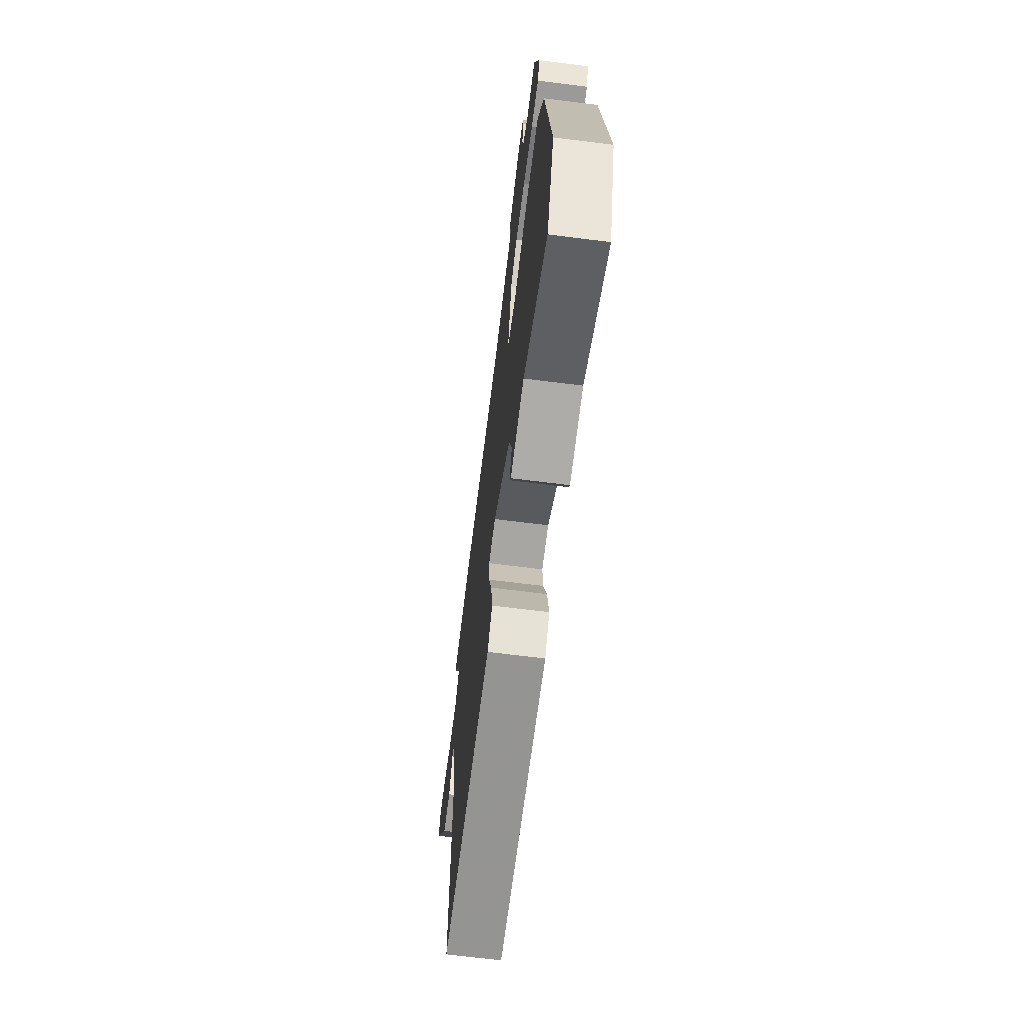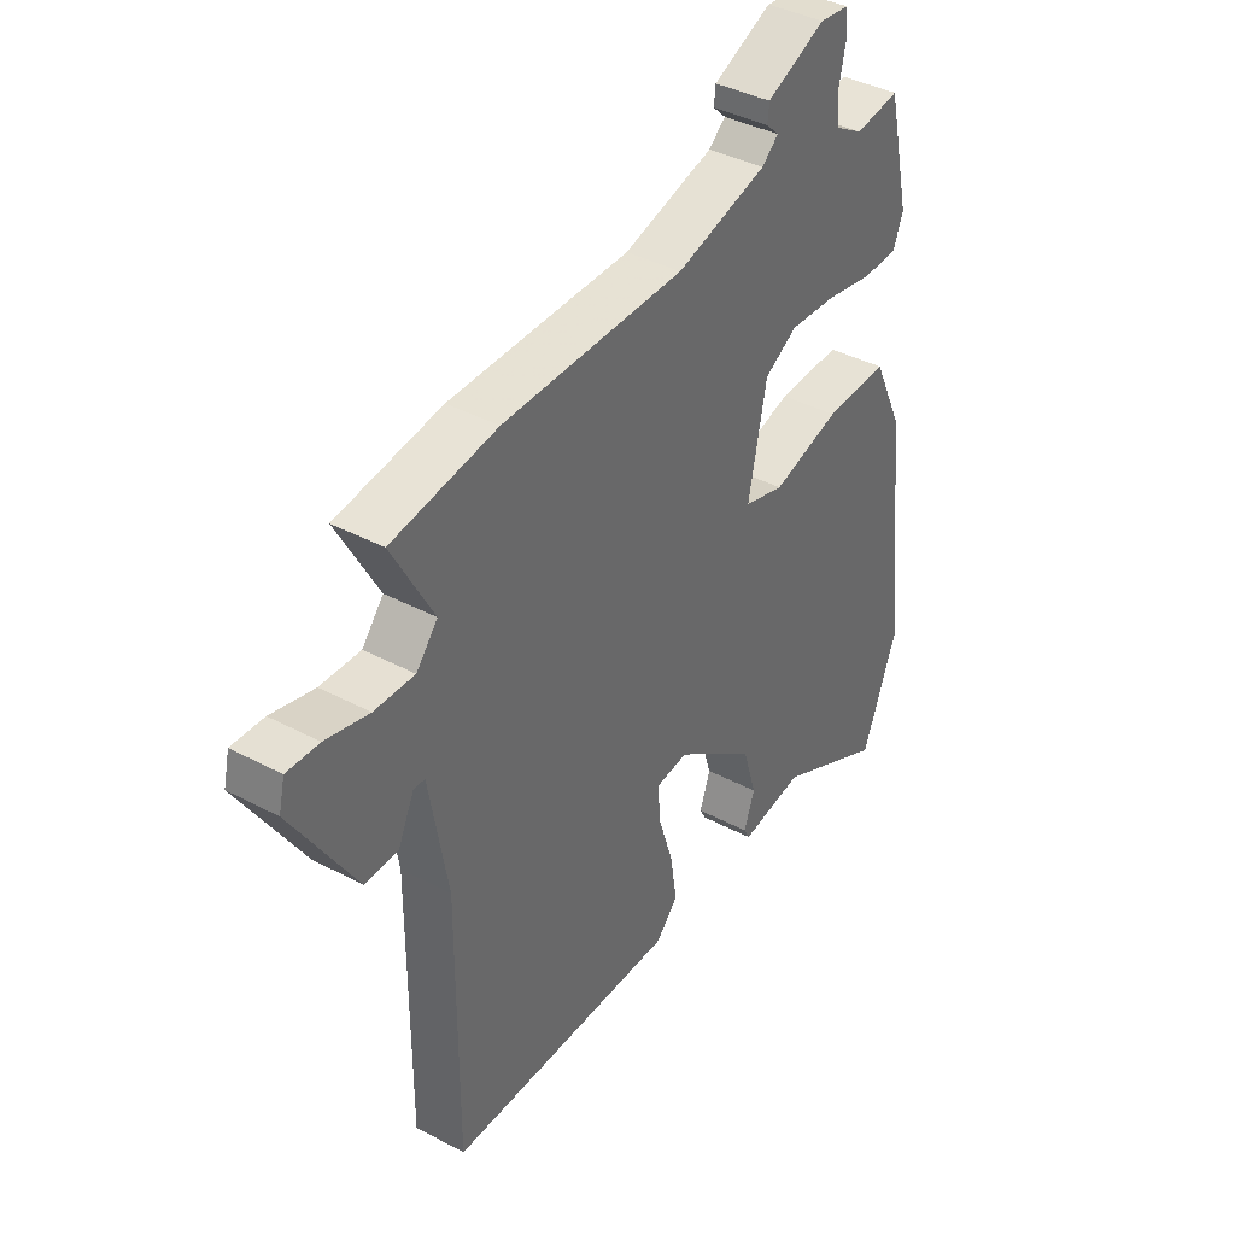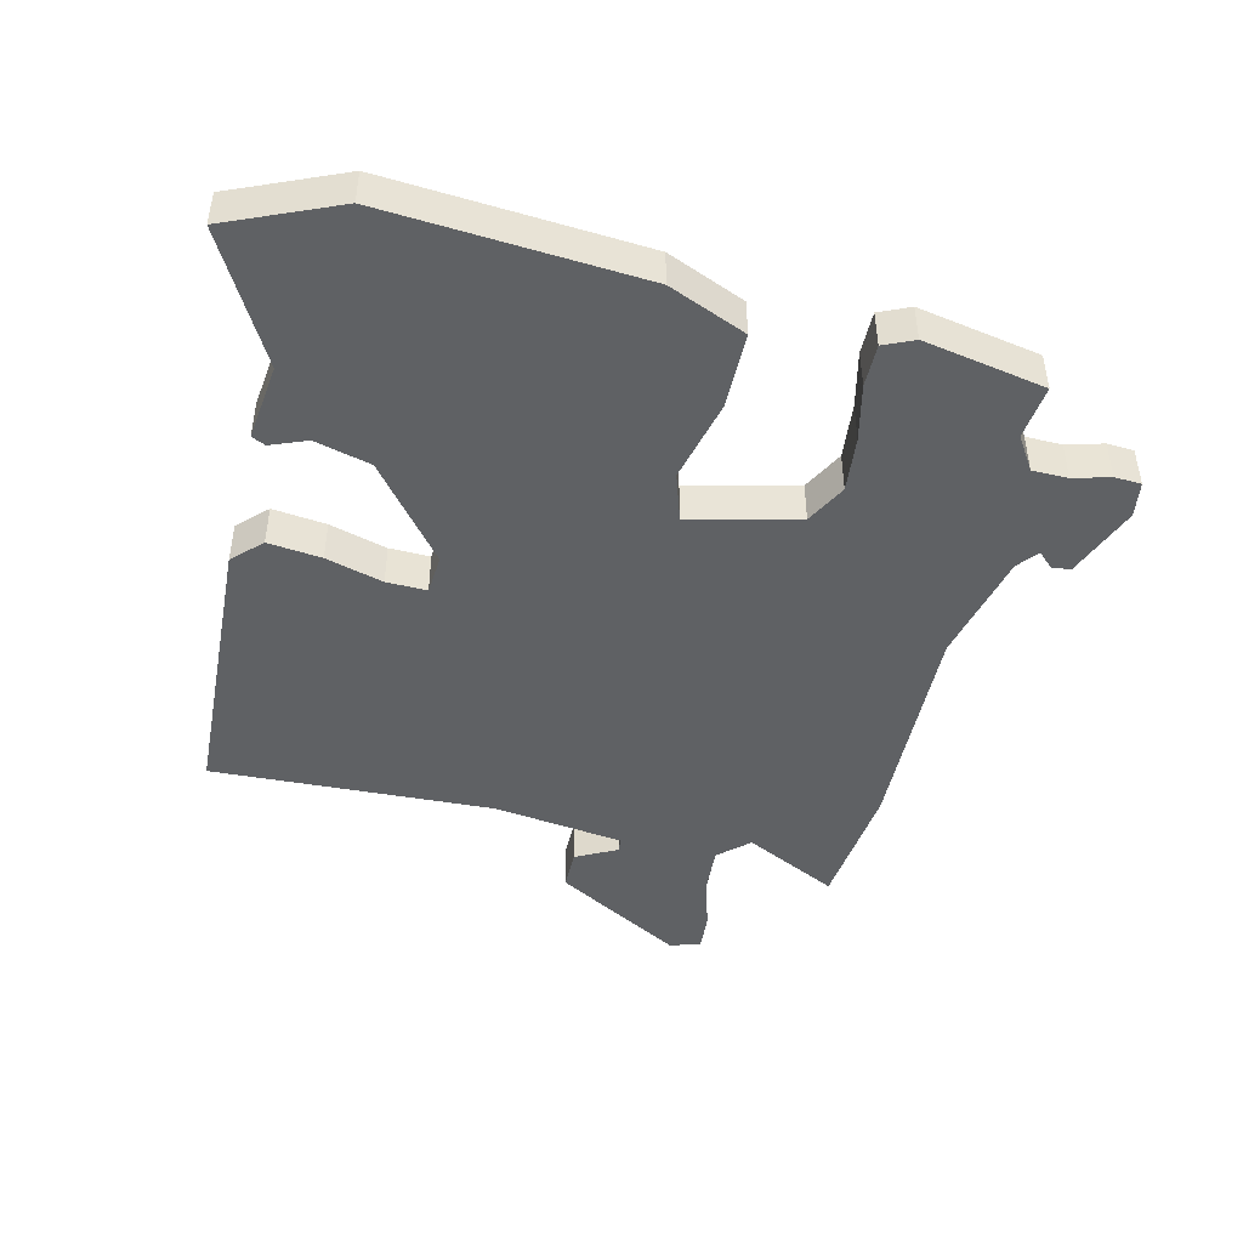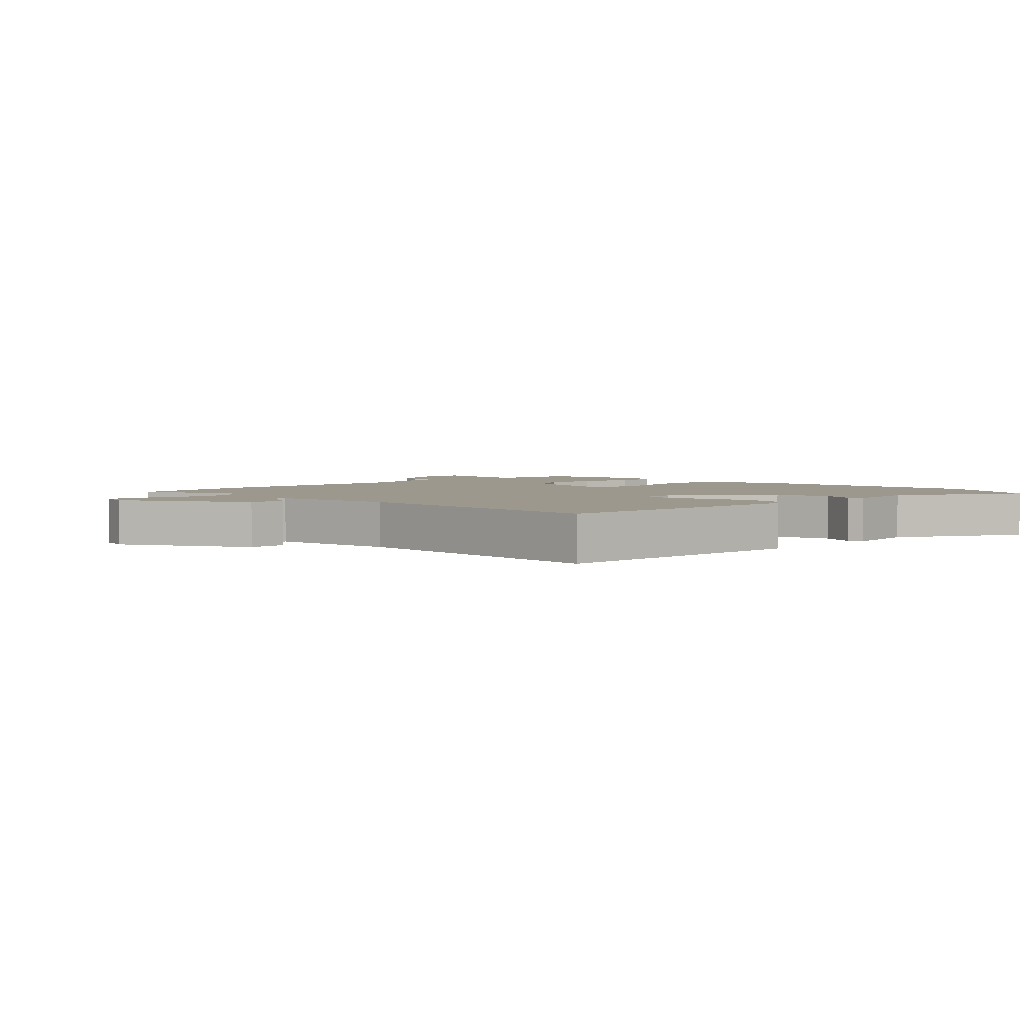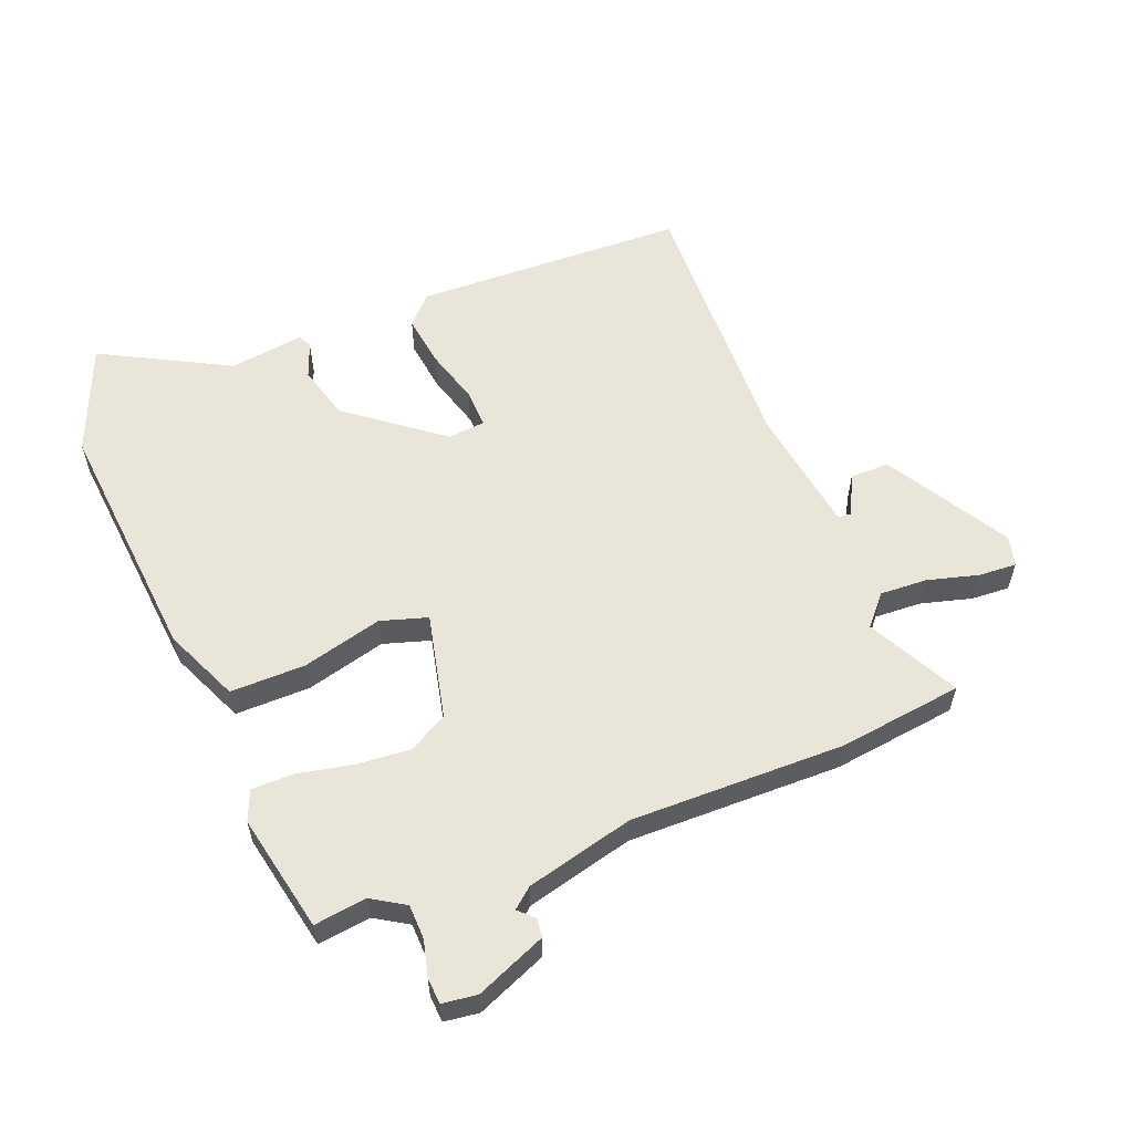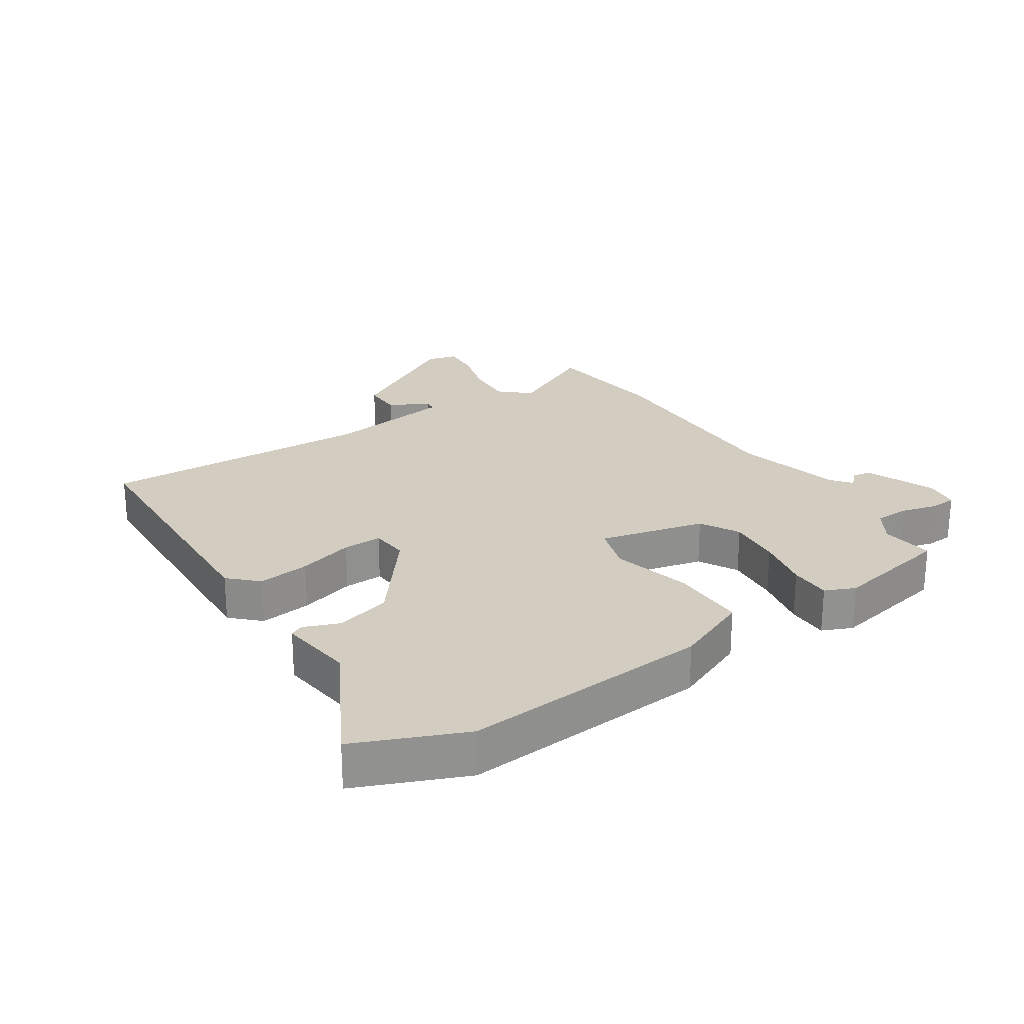
<metadata>
{"format":"obj","ext":"obj","renderer":"f3d","projection":"perspective","resolution":1024,"background":"white","views":[{"elev":-67.6,"azim":-97.2,"up":"+Z"},{"elev":39.3,"azim":123.6,"up":"+Z"},{"elev":-46.4,"azim":-101.2,"up":"+Y"},{"elev":3.2,"azim":137.2,"up":"+Y"},{"elev":58.2,"azim":-20.2,"up":"+Y"},{"elev":24.5,"azim":-121.5,"up":"+Y"}]}
</metadata>
<code>
v 0.5 0.07 -0.485
v 0.069 0.07 -0.489
v 0.028 0.07 -0.444
v 0.041 0.07 -0.362
v 0.069 0.07 -0.275
v 0.073 0.07 -0.213
v 0.013 0.07 -0.206
v -0.137 0.07 -0.316
v -0.163 0.07 -0.402
v -0.143 0.07 -0.459
v -0.154 0.07 -0.48
v -0.272 0.07 -0.461
v -0.476 0.07 -0.563
v -0.542 0.07 -0.39
v -0.497 0.07 0.003
v -0.442 0.07 0.12
v -0.323 0.07 0.116
v -0.197 0.07 0.08
v -0.122 0.07 0.101
v -0.156 0.07 0.269
v -0.217 0.07 0.305
v -0.303 0.07 0.3
v -0.391 0.07 0.284
v -0.457 0.07 0.286
v -0.476 0.07 0.334
v -0.433 0.07 0.52
v -0.35 0.07 0.507
v -0.297 0.07 0.538
v -0.294 0.07 0.593
v -0.307 0.07 0.65
v -0.303 0.07 0.691
v -0.248 0.07 0.697
v -0.138 0.07 0.648
v -0.135 0.07 0.619
v -0.159 0.07 0.596
v -0.128 0.07 0.569
v 0.041 0.07 0.522
v 0.38 0.07 0.518
v 0.576 0.07 0.488
v 0.499 0.07 0.347
v 0.539 0.07 0.299
v 0.614 0.07 0.301
v 0.695 0.07 0.321
v 0.755 0.07 0.323
v 0.766 0.07 0.275
v 0.647 0.07 0.084
v 0.585 0.07 0.086
v 0.555 0.07 0.15
v 0.534 0.07 0.149
v 0.499 0.07 -0.05
v 0.5 0 -0.485
v 0.069 0 -0.489
v 0.028 0 -0.444
v 0.041 0 -0.362
v 0.069 0 -0.275
v 0.073 0 -0.213
v 0.013 0 -0.206
v -0.137 0 -0.316
v -0.163 0 -0.402
v -0.143 0 -0.459
v -0.154 0 -0.48
v -0.272 0 -0.461
v -0.476 0 -0.563
v -0.542 0 -0.39
v -0.497 0 0.003
v -0.442 0 0.12
v -0.323 0 0.116
v -0.197 0 0.08
v -0.122 0 0.101
v -0.156 0 0.269
v -0.217 0 0.305
v -0.303 0 0.3
v -0.391 0 0.284
v -0.457 0 0.286
v -0.476 0 0.334
v -0.433 0 0.52
v -0.35 0 0.507
v -0.297 0 0.538
v -0.294 0 0.593
v -0.307 0 0.65
v -0.303 0 0.691
v -0.248 0 0.697
v -0.138 0 0.648
v -0.135 0 0.619
v -0.159 0 0.596
v -0.128 0 0.569
v 0.041 0 0.522
v 0.38 0 0.518
v 0.576 0 0.488
v 0.499 0 0.347
v 0.539 0 0.299
v 0.614 0 0.301
v 0.695 0 0.321
v 0.755 0 0.323
v 0.766 0 0.275
v 0.647 0 0.084
v 0.585 0 0.086
v 0.555 0 0.15
v 0.534 0 0.149
v 0.499 0 -0.05
f 46 47 48
f 45 46 48
f 44 45 48
f 43 44 48
f 42 43 48
f 41 42 48 49
f 40 41 49 50
f 37 38 39 40
f 36 37 40 50
f 33 34 35
f 32 33 35
f 31 32 35
f 30 31 35
f 29 30 35
f 36 50 1
f 35 36 1
f 29 35 1
f 28 29 1
f 25 26 27
f 24 25 27
f 23 24 27
f 22 23 27
f 21 22 27 28
f 16 17 18
f 15 16 18
f 14 15 18
f 13 14 18
f 12 13 18
f 12 18 19
f 9 10 11 12
f 8 9 12 19
f 7 8 19
f 6 7 19 20
f 3 4 5
f 2 3 5
f 1 2 5
f 1 5 6
f 20 21 28
f 20 28 1
f 1 6 20
f 98 97 96
f 98 96 95
f 98 95 94
f 98 94 93
f 98 93 92
f 99 98 92 91
f 100 99 91 90
f 90 89 88 87
f 100 90 87 86
f 85 84 83
f 85 83 82
f 85 82 81
f 85 81 80
f 85 80 79
f 51 100 86
f 51 86 85
f 51 85 79
f 51 79 78
f 77 76 75
f 77 75 74
f 77 74 73
f 77 73 72
f 78 77 72 71
f 68 67 66
f 68 66 65
f 68 65 64
f 68 64 63
f 68 63 62
f 69 68 62
f 62 61 60 59
f 69 62 59 58
f 69 58 57
f 70 69 57 56
f 55 54 53
f 55 53 52
f 55 52 51
f 56 55 51
f 78 71 70
f 51 78 70
f 70 56 51
f 1 51 52 2
f 2 52 53 3
f 3 53 54 4
f 4 54 55 5
f 5 55 56 6
f 6 56 57 7
f 7 57 58 8
f 8 58 59 9
f 9 59 60 10
f 10 60 61 11
f 11 61 62 12
f 12 62 63 13
f 13 63 64 14
f 14 64 65 15
f 15 65 66 16
f 16 66 67 17
f 17 67 68 18
f 18 68 69 19
f 19 69 70 20
f 20 70 71 21
f 21 71 72 22
f 22 72 73 23
f 23 73 74 24
f 24 74 75 25
f 25 75 76 26
f 26 76 77 27
f 27 77 78 28
f 28 78 79 29
f 29 79 80 30
f 30 80 81 31
f 31 81 82 32
f 32 82 83 33
f 33 83 84 34
f 34 84 85 35
f 35 85 86 36
f 36 86 87 37
f 37 87 88 38
f 38 88 89 39
f 39 89 90 40
f 40 90 91 41
f 41 91 92 42
f 42 92 93 43
f 43 93 94 44
f 44 94 95 45
f 45 95 96 46
f 46 96 97 47
f 47 97 98 48
f 48 98 99 49
f 49 99 100 50
f 50 100 51 1

</code>
